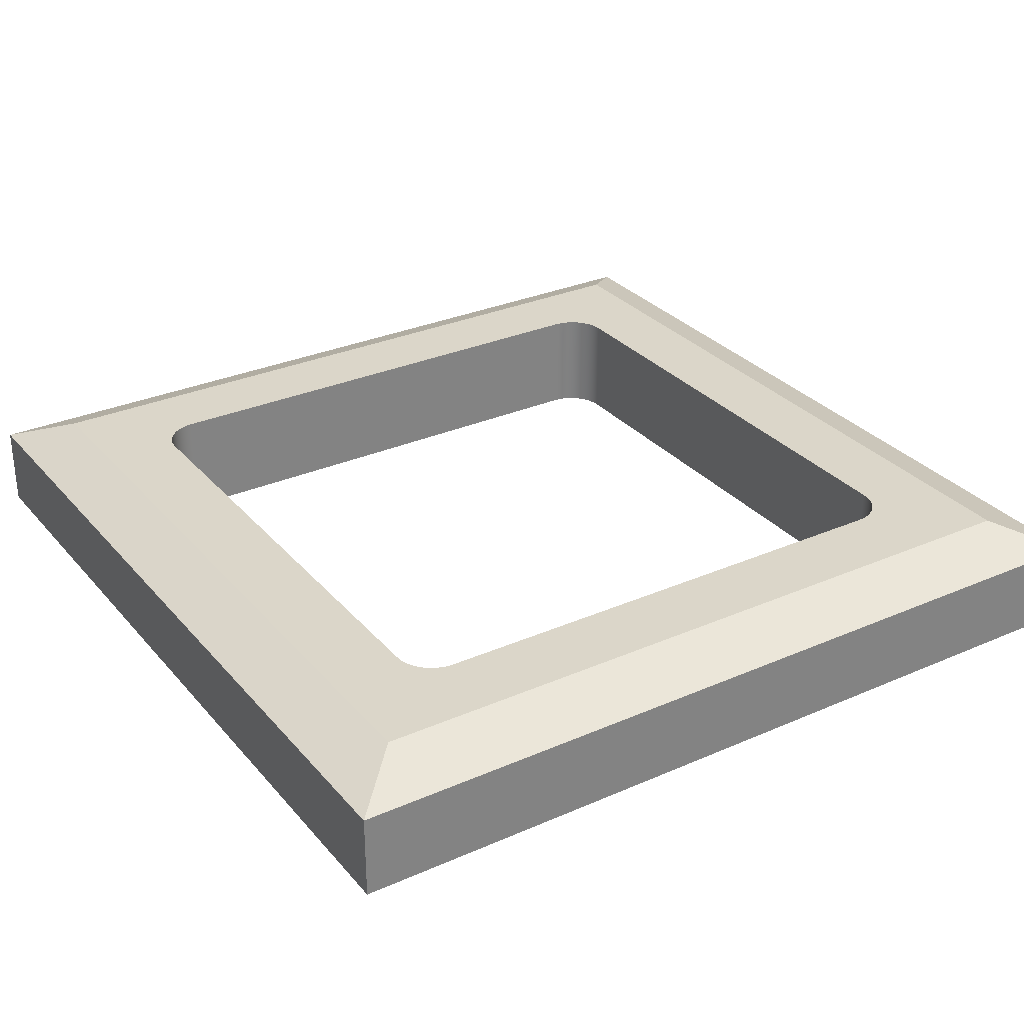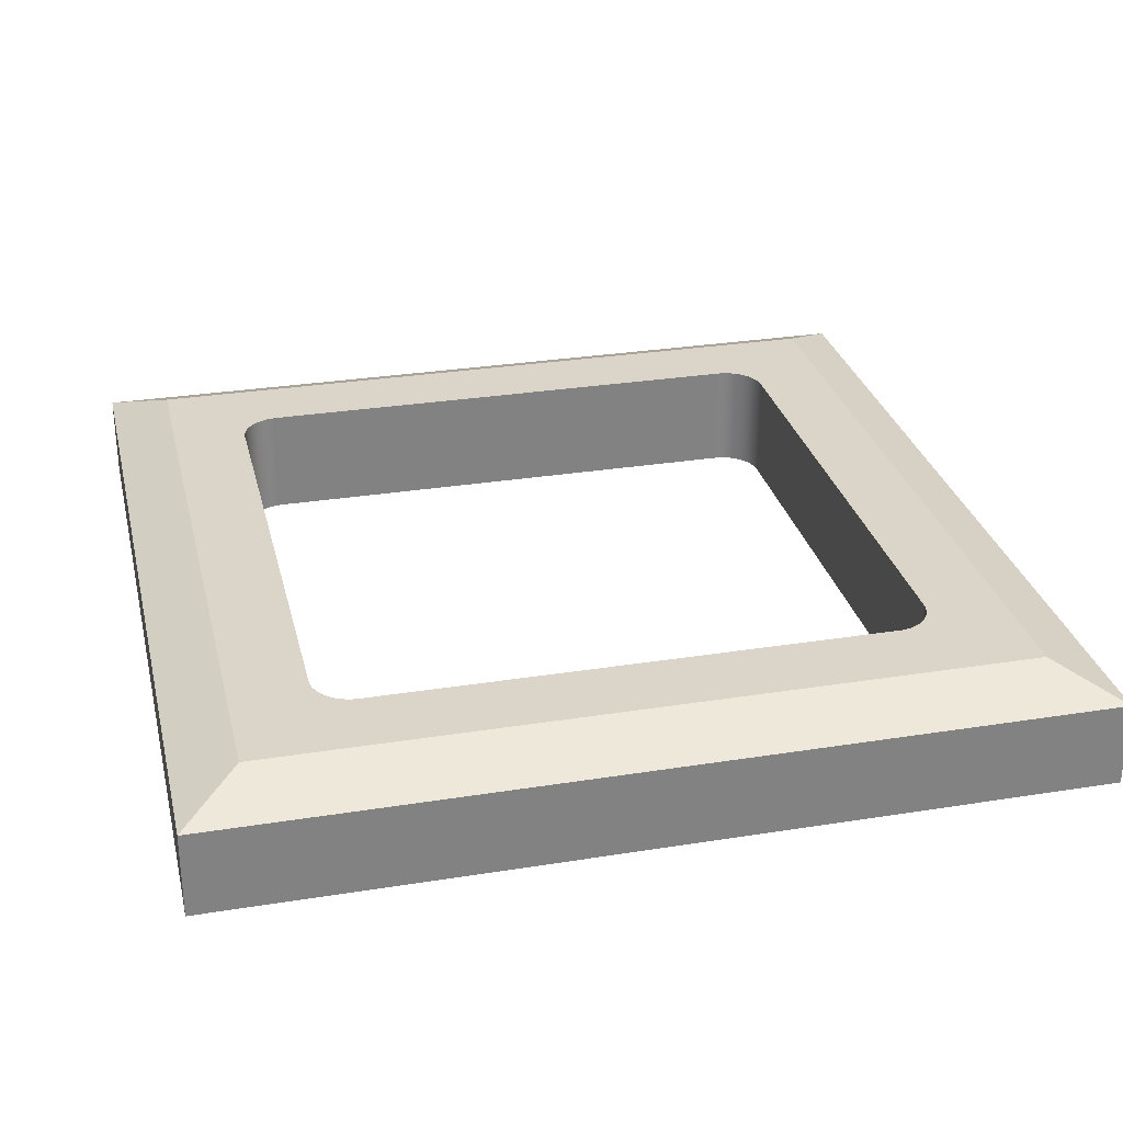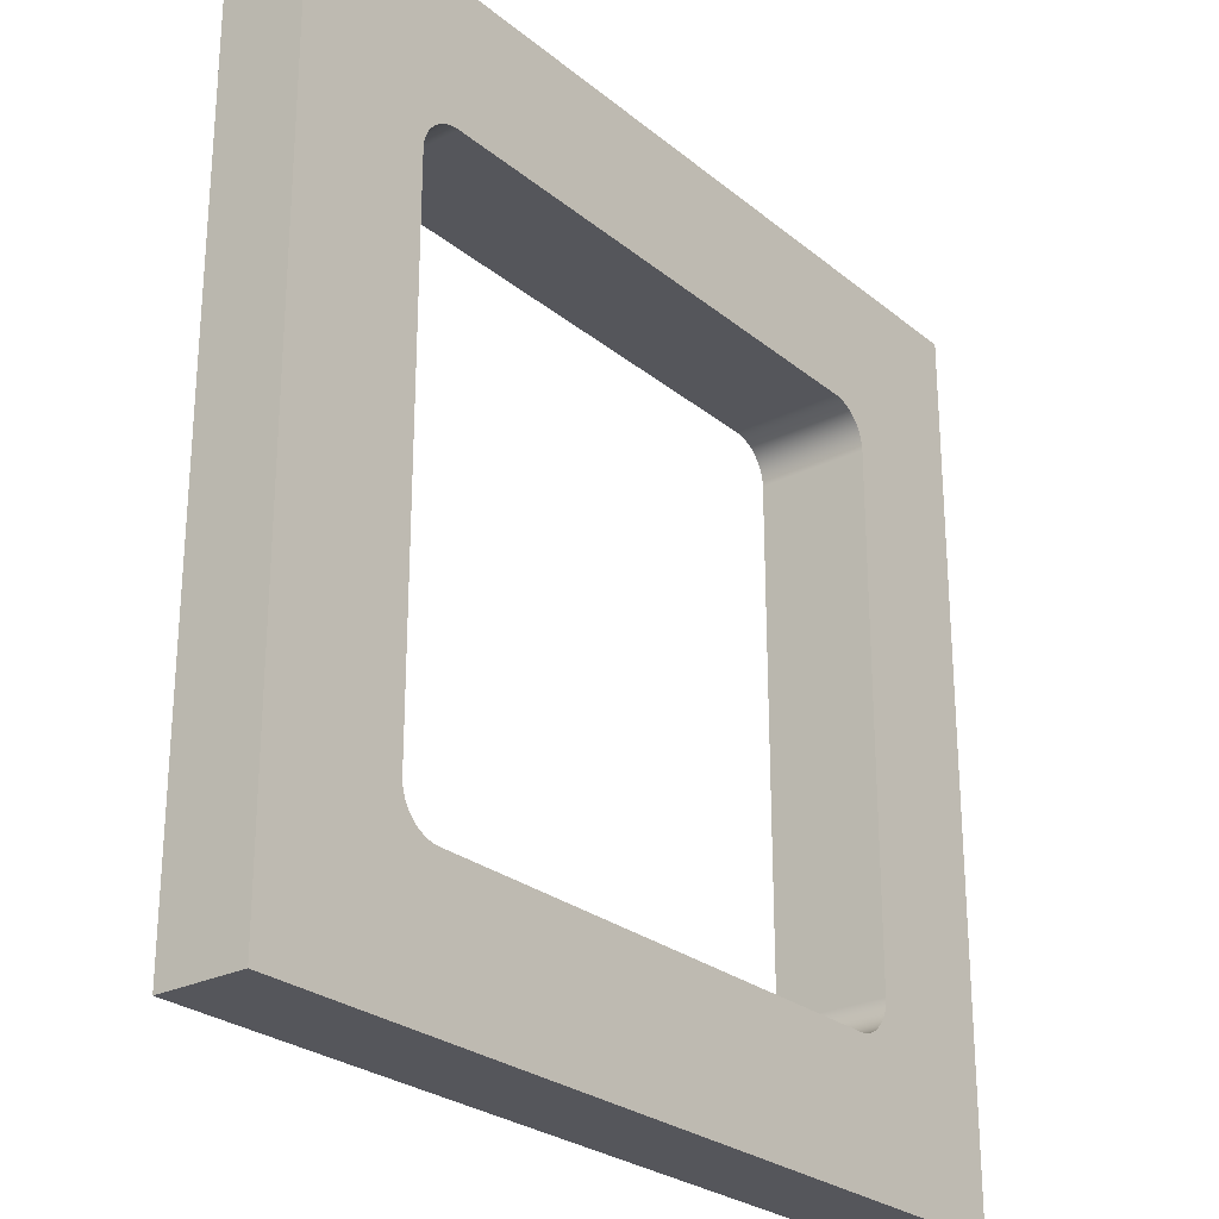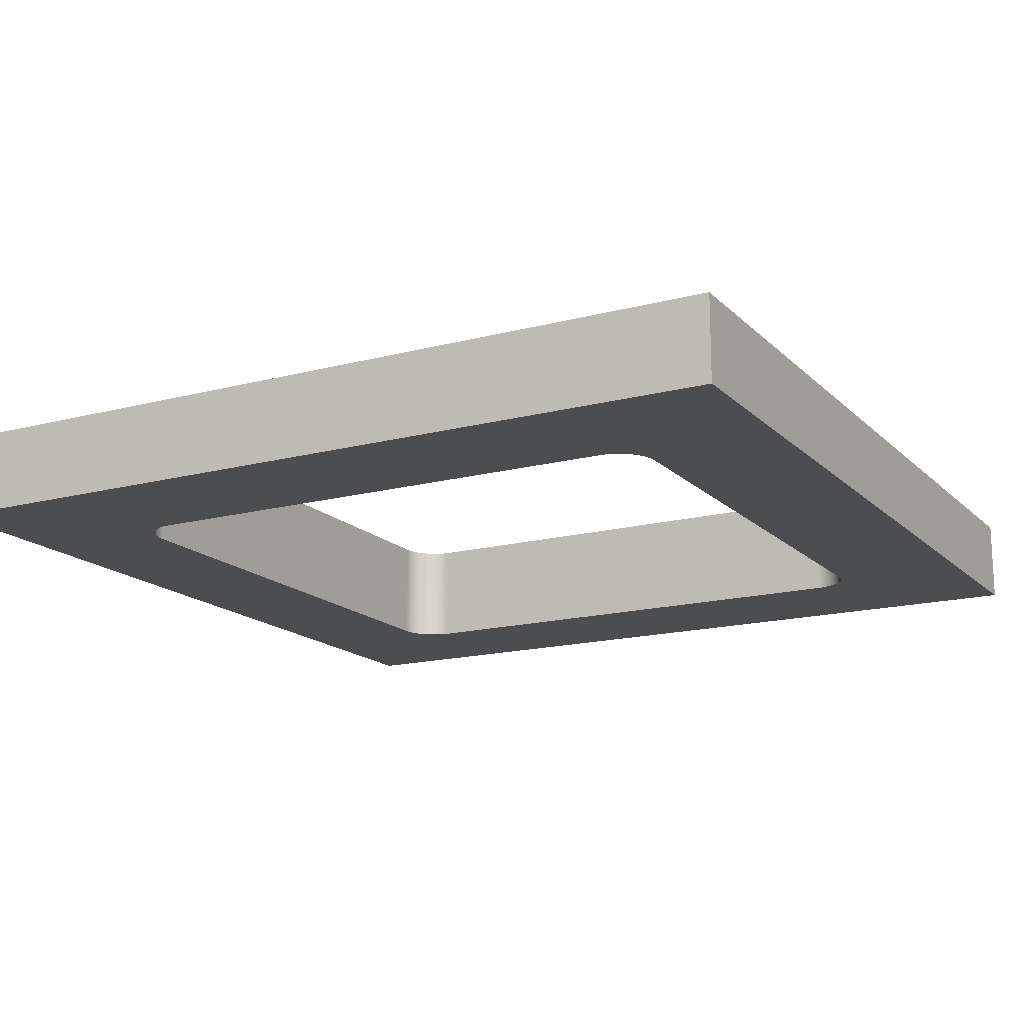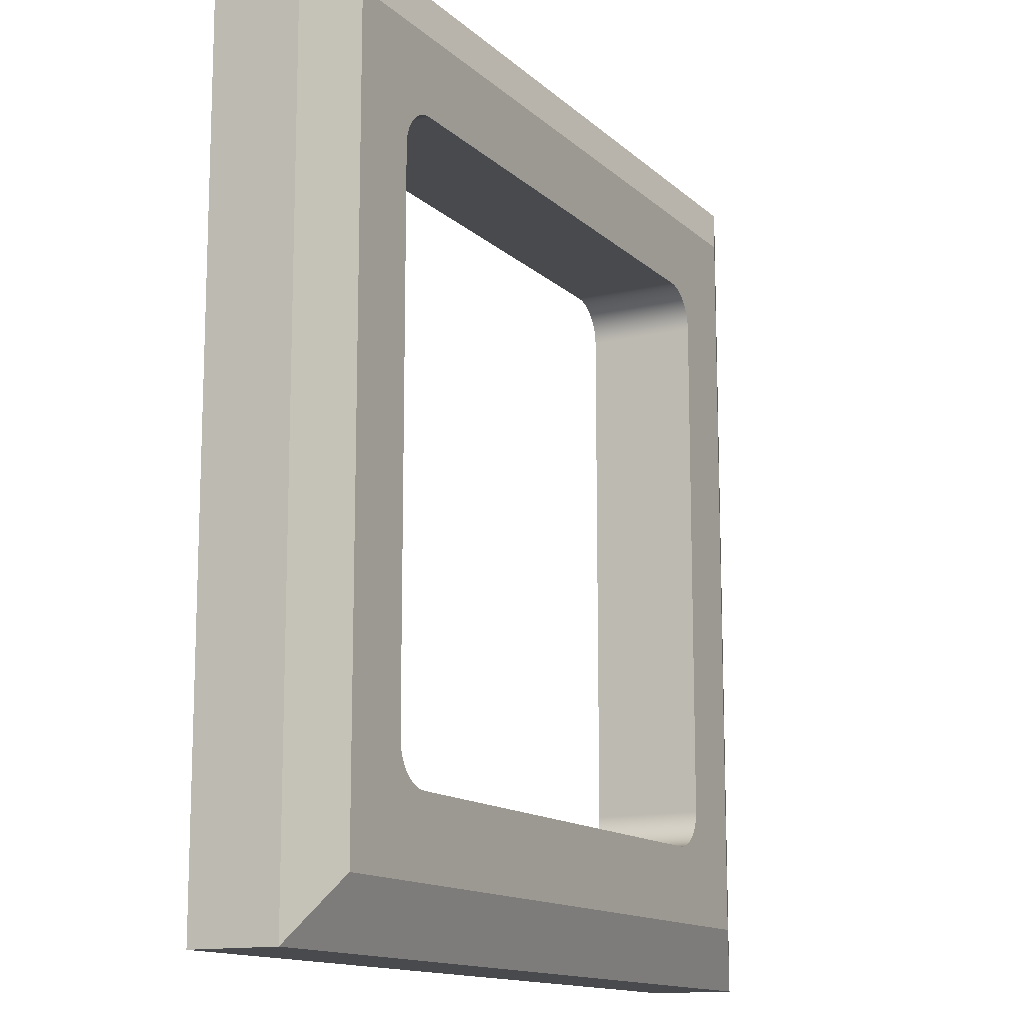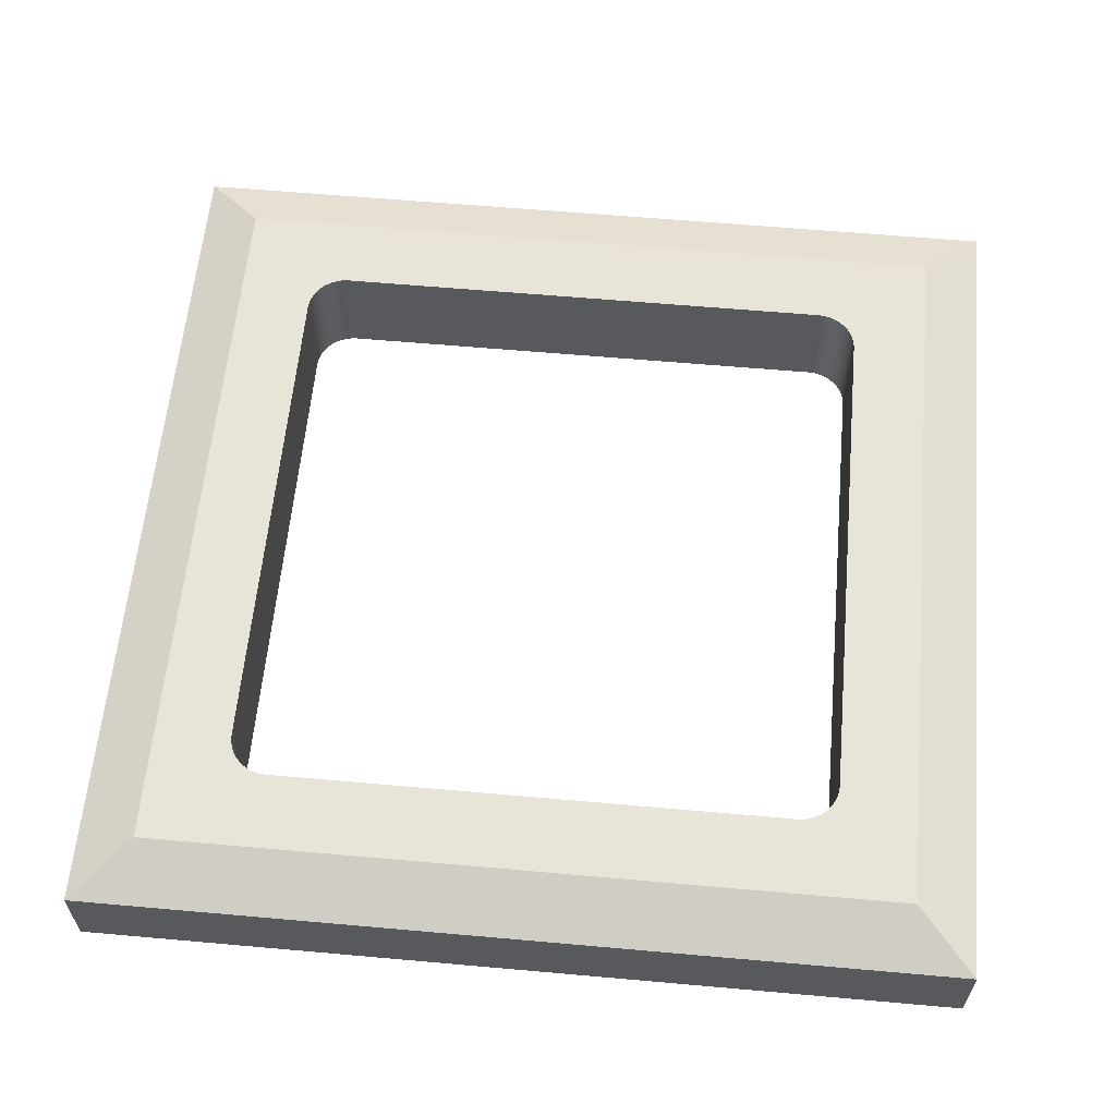
<metadata>
{"format":"obj","ext":"obj","renderer":"f3d","projection":"perspective","resolution":1024,"background":"white","views":[{"elev":30.1,"azim":57.4,"up":"+Z"},{"elev":29.4,"azim":-103.3,"up":"+Z"},{"elev":-26.2,"azim":128.3,"up":"+Y"},{"elev":-16.2,"azim":-151.4,"up":"+Z"},{"elev":-13.4,"azim":-62.0,"up":"+Y"},{"elev":60.4,"azim":5.2,"up":"+Z"}]}
</metadata>
<code>
g Körper28
v 3.735 3.735 0.4
v 3.735 -3.735 0.4
v 4.335 -4.335 0.15
v 4.335 4.335 0.15
v -3.735 -3.735 0.4
v -4.335 -4.335 0.15
v -3.735 3.735 0.4
v -4.335 4.335 0.15
v 4.335 4.335 -0.7
v -4.335 4.335 -0.7
v 4.335 -4.335 -0.7
v -2.575 -2.975 0.4
v -2.617 -2.973 0.4
v -2.658 -2.966 0.4
v -2.699 -2.955 0.4
v -2.738 -2.94 0.4
v -2.775 -2.921 0.4
v -2.81 -2.899 0.4
v -2.843 -2.872 0.4
v -2.872 -2.843 0.4
v -2.899 -2.81 0.4
v -2.921 -2.775 0.4
v -2.94 -2.738 0.4
v -2.955 -2.699 0.4
v -2.966 -2.658 0.4
v -2.973 -2.617 0.4
v -2.975 -2.575 0.4
v -2.975 2.575 0.4
v -2.973 2.617 0.4
v -2.966 2.658 0.4
v -2.955 2.699 0.4
v -2.94 2.738 0.4
v -2.921 2.775 0.4
v -2.899 2.81 0.4
v -2.872 2.843 0.4
v -2.843 2.872 0.4
v -2.81 2.899 0.4
v -2.775 2.921 0.4
v -2.738 2.94 0.4
v -2.699 2.955 0.4
v -2.658 2.966 0.4
v -2.617 2.973 0.4
v -2.575 2.975 0.4
v 2.575 2.975 0.4
v 2.617 2.973 0.4
v 2.658 2.966 0.4
v 2.699 2.955 0.4
v 2.738 2.94 0.4
v 2.775 2.921 0.4
v 2.81 2.899 0.4
v 2.843 2.872 0.4
v 2.872 2.843 0.4
v 2.899 2.81 0.4
v 2.921 2.775 0.4
v 2.94 2.738 0.4
v 2.955 2.699 0.4
v 2.966 2.658 0.4
v 2.973 2.617 0.4
v 2.975 2.575 0.4
v 2.975 -2.575 0.4
v 2.973 -2.617 0.4
v 2.966 -2.658 0.4
v 2.955 -2.699 0.4
v 2.94 -2.738 0.4
v 2.921 -2.775 0.4
v 2.899 -2.81 0.4
v 2.872 -2.843 0.4
v 2.843 -2.872 0.4
v 2.81 -2.899 0.4
v 2.775 -2.921 0.4
v 2.738 -2.94 0.4
v 2.699 -2.955 0.4
v 2.658 -2.966 0.4
v 2.617 -2.973 0.4
v 2.575 -2.975 0.4
v 2.575 -2.975 -0.7
v -2.575 -2.975 -0.7
v 2.975 -2.575 -0.7
v 2.973 -2.617 -0.7
v 2.966 -2.658 -0.7
v 2.955 -2.699 -0.7
v 2.94 -2.738 -0.7
v 2.921 -2.775 -0.7
v 2.899 -2.81 -0.7
v 2.872 -2.843 -0.7
v 2.843 -2.872 -0.7
v 2.81 -2.899 -0.7
v 2.775 -2.921 -0.7
v 2.738 -2.94 -0.7
v 2.699 -2.955 -0.7
v 2.658 -2.966 -0.7
v 2.617 -2.973 -0.7
v 2.973 -2.617 -0.15
v 2.966 -2.658 -0.15
v 2.955 -2.699 -0.15
v 2.94 -2.738 -0.15
v 2.921 -2.775 -0.15
v 2.899 -2.81 -0.15
v 2.872 -2.843 -0.15
v 2.843 -2.872 -0.15
v 2.81 -2.899 -0.15
v 2.775 -2.921 -0.15
v 2.738 -2.94 -0.15
v 2.699 -2.955 -0.15
v 2.658 -2.966 -0.15
v 2.617 -2.973 -0.15
v 2.975 2.575 -0.7
v 2.575 2.975 -0.7
v 2.617 2.973 -0.7
v 2.658 2.966 -0.7
v 2.699 2.955 -0.7
v 2.738 2.94 -0.7
v 2.775 2.921 -0.7
v 2.81 2.899 -0.7
v 2.843 2.872 -0.7
v 2.872 2.843 -0.7
v 2.899 2.81 -0.7
v 2.921 2.775 -0.7
v 2.94 2.738 -0.7
v 2.955 2.699 -0.7
v 2.966 2.658 -0.7
v 2.973 2.617 -0.7
v 2.617 2.973 -0.15
v 2.658 2.966 -0.15
v 2.699 2.955 -0.15
v 2.738 2.94 -0.15
v 2.775 2.921 -0.15
v 2.81 2.899 -0.15
v 2.843 2.872 -0.15
v 2.872 2.843 -0.15
v 2.899 2.81 -0.15
v 2.921 2.775 -0.15
v 2.94 2.738 -0.15
v 2.955 2.699 -0.15
v 2.966 2.658 -0.15
v 2.973 2.617 -0.15
v -2.575 2.975 -0.7
v -2.975 2.575 -0.7
v -2.973 2.617 -0.7
v -2.966 2.658 -0.7
v -2.955 2.699 -0.7
v -2.94 2.738 -0.7
v -2.921 2.775 -0.7
v -2.899 2.81 -0.7
v -2.872 2.843 -0.7
v -2.843 2.872 -0.7
v -2.81 2.899 -0.7
v -2.775 2.921 -0.7
v -2.738 2.94 -0.7
v -2.699 2.955 -0.7
v -2.658 2.966 -0.7
v -2.617 2.973 -0.7
v -2.973 2.617 -0.15
v -2.966 2.658 -0.15
v -2.955 2.699 -0.15
v -2.94 2.738 -0.15
v -2.921 2.775 -0.15
v -2.899 2.81 -0.15
v -2.872 2.843 -0.15
v -2.843 2.872 -0.15
v -2.81 2.899 -0.15
v -2.775 2.921 -0.15
v -2.738 2.94 -0.15
v -2.699 2.955 -0.15
v -2.658 2.966 -0.15
v -2.617 2.973 -0.15
v -2.975 -2.575 -0.7
v -2.617 -2.973 -0.7
v -2.658 -2.966 -0.7
v -2.699 -2.955 -0.7
v -2.738 -2.94 -0.7
v -2.775 -2.921 -0.7
v -2.81 -2.899 -0.7
v -2.843 -2.872 -0.7
v -2.872 -2.843 -0.7
v -2.899 -2.81 -0.7
v -2.921 -2.775 -0.7
v -2.94 -2.738 -0.7
v -2.955 -2.699 -0.7
v -2.966 -2.658 -0.7
v -2.973 -2.617 -0.7
v -2.617 -2.973 -0.15
v -2.658 -2.966 -0.15
v -2.699 -2.955 -0.15
v -2.738 -2.94 -0.15
v -2.775 -2.921 -0.15
v -2.81 -2.899 -0.15
v -2.843 -2.872 -0.15
v -2.872 -2.843 -0.15
v -2.899 -2.81 -0.15
v -2.921 -2.775 -0.15
v -2.94 -2.738 -0.15
v -2.955 -2.699 -0.15
v -2.966 -2.658 -0.15
v -2.973 -2.617 -0.15
v -4.335 -4.335 -0.7
f 1 2 4
f 4 2 3
f 2 5 3
f 3 5 6
f 7 8 5
f 5 8 6
f 4 8 1
f 1 8 7
f 8 4 10
f 10 4 9
f 4 3 9
f 9 3 11
f 13 5 12
f 12 5 2
f 12 2 75
f 75 2 74
f 74 2 73
f 73 2 72
f 72 2 71
f 71 2 70
f 70 2 69
f 69 2 68
f 68 2 67
f 67 2 66
f 66 2 65
f 65 2 64
f 64 2 63
f 63 2 62
f 62 2 61
f 61 2 60
f 60 2 59
f 59 2 1
f 59 1 58
f 58 1 57
f 57 1 56
f 56 1 55
f 55 1 54
f 54 1 53
f 53 1 52
f 52 1 51
f 51 1 50
f 50 1 49
f 49 1 48
f 48 1 47
f 47 1 46
f 46 1 45
f 45 1 44
f 44 1 7
f 44 7 43
f 43 7 42
f 42 7 41
f 41 7 40
f 40 7 39
f 39 7 38
f 38 7 37
f 37 7 36
f 36 7 35
f 35 7 34
f 34 7 33
f 33 7 32
f 32 7 31
f 31 7 30
f 30 7 29
f 29 7 28
f 28 7 5
f 28 5 27
f 27 5 26
f 26 5 25
f 25 5 24
f 24 5 23
f 23 5 22
f 22 5 21
f 21 5 20
f 20 5 19
f 19 5 18
f 18 5 17
f 17 5 16
f 16 5 15
f 15 5 14
f 14 5 13
f 76 77 75
f 75 77 12
f 60 78 93
f 93 78 79
f 93 79 94
f 94 79 80
f 94 80 95
f 95 80 81
f 95 81 96
f 96 81 82
f 96 82 97
f 97 82 83
f 97 83 98
f 98 83 84
f 98 84 99
f 99 84 85
f 99 85 100
f 100 85 86
f 100 86 101
f 101 86 87
f 101 87 102
f 102 87 88
f 102 88 103
f 103 88 89
f 103 89 104
f 104 89 90
f 104 90 105
f 105 90 91
f 105 91 106
f 106 91 92
f 106 92 76
f 76 75 106
f 106 75 74
f 106 74 105
f 105 74 73
f 105 73 104
f 104 73 72
f 104 72 103
f 103 72 71
f 103 71 102
f 102 71 70
f 102 70 101
f 101 70 69
f 101 69 100
f 100 69 68
f 100 68 99
f 99 68 67
f 99 67 98
f 98 67 66
f 98 66 97
f 97 66 65
f 97 65 96
f 96 65 64
f 96 64 95
f 95 64 63
f 95 63 94
f 94 63 62
f 94 62 93
f 93 62 61
f 93 61 60
f 107 78 59
f 59 78 60
f 44 108 123
f 123 108 109
f 123 109 124
f 124 109 110
f 124 110 125
f 125 110 111
f 125 111 126
f 126 111 112
f 126 112 127
f 127 112 113
f 127 113 128
f 128 113 114
f 128 114 129
f 129 114 115
f 129 115 130
f 130 115 116
f 130 116 131
f 131 116 117
f 131 117 132
f 132 117 118
f 132 118 133
f 133 118 119
f 133 119 134
f 134 119 120
f 134 120 135
f 135 120 121
f 135 121 136
f 136 121 122
f 136 122 107
f 107 59 136
f 136 59 58
f 136 58 135
f 135 58 57
f 135 57 134
f 134 57 56
f 134 56 133
f 133 56 55
f 133 55 132
f 132 55 54
f 132 54 131
f 131 54 53
f 131 53 130
f 130 53 52
f 130 52 129
f 129 52 51
f 129 51 128
f 128 51 50
f 128 50 127
f 127 50 49
f 127 49 126
f 126 49 48
f 126 48 125
f 125 48 47
f 125 47 124
f 124 47 46
f 124 46 123
f 123 46 45
f 123 45 44
f 137 108 43
f 43 108 44
f 28 138 153
f 153 138 139
f 153 139 154
f 154 139 140
f 154 140 155
f 155 140 141
f 155 141 156
f 156 141 142
f 156 142 157
f 157 142 143
f 157 143 158
f 158 143 144
f 158 144 159
f 159 144 145
f 159 145 160
f 160 145 146
f 160 146 161
f 161 146 147
f 161 147 162
f 162 147 148
f 162 148 163
f 163 148 149
f 163 149 164
f 164 149 150
f 164 150 165
f 165 150 151
f 165 151 166
f 166 151 152
f 166 152 137
f 137 43 166
f 166 43 42
f 166 42 165
f 165 42 41
f 165 41 164
f 164 41 40
f 164 40 163
f 163 40 39
f 163 39 162
f 162 39 38
f 162 38 161
f 161 38 37
f 161 37 160
f 160 37 36
f 160 36 159
f 159 36 35
f 159 35 158
f 158 35 34
f 158 34 157
f 157 34 33
f 157 33 156
f 156 33 32
f 156 32 155
f 155 32 31
f 155 31 154
f 154 31 30
f 154 30 153
f 153 30 29
f 153 29 28
f 167 138 27
f 27 138 28
f 12 77 182
f 182 77 168
f 182 168 183
f 183 168 169
f 183 169 184
f 184 169 170
f 184 170 185
f 185 170 171
f 185 171 186
f 186 171 172
f 186 172 187
f 187 172 173
f 187 173 188
f 188 173 174
f 188 174 189
f 189 174 175
f 189 175 190
f 190 175 176
f 190 176 191
f 191 176 177
f 191 177 192
f 192 177 178
f 192 178 193
f 193 178 179
f 193 179 194
f 194 179 180
f 194 180 195
f 195 180 181
f 195 181 167
f 167 27 195
f 195 27 26
f 195 26 194
f 194 26 25
f 194 25 193
f 193 25 24
f 193 24 192
f 192 24 23
f 192 23 191
f 191 23 22
f 191 22 190
f 190 22 21
f 190 21 189
f 189 21 20
f 189 20 188
f 188 20 19
f 188 19 187
f 187 19 18
f 187 18 186
f 186 18 17
f 186 17 185
f 185 17 16
f 185 16 184
f 184 16 15
f 184 15 183
f 183 15 14
f 183 14 182
f 182 14 13
f 182 13 12
f 3 6 11
f 11 6 196
f 6 8 196
f 196 8 10
f 138 167 196
f 196 167 181
f 196 181 180
f 180 179 196
f 196 179 178
f 196 178 177
f 177 176 196
f 196 176 175
f 196 175 174
f 174 173 196
f 196 173 172
f 196 172 171
f 171 170 196
f 196 170 169
f 196 169 168
f 168 77 196
f 196 77 76
f 196 76 11
f 11 76 92
f 11 92 91
f 91 90 11
f 11 90 89
f 11 89 88
f 88 87 11
f 11 87 86
f 11 86 85
f 85 84 11
f 11 84 83
f 11 83 82
f 82 81 11
f 11 81 80
f 11 80 79
f 79 78 11
f 11 78 107
f 11 107 9
f 9 107 122
f 9 122 121
f 121 120 9
f 9 120 119
f 9 119 118
f 118 117 9
f 9 117 116
f 9 116 115
f 115 114 9
f 9 114 113
f 9 113 112
f 112 111 9
f 9 111 110
f 9 110 109
f 109 108 9
f 9 108 137
f 9 137 10
f 10 137 152
f 10 152 151
f 151 150 10
f 10 150 149
f 10 149 148
f 148 147 10
f 10 147 146
f 10 146 145
f 145 144 10
f 10 144 143
f 10 143 142
f 142 141 10
f 10 141 140
f 10 140 139
f 139 138 10
f 10 138 196

</code>
